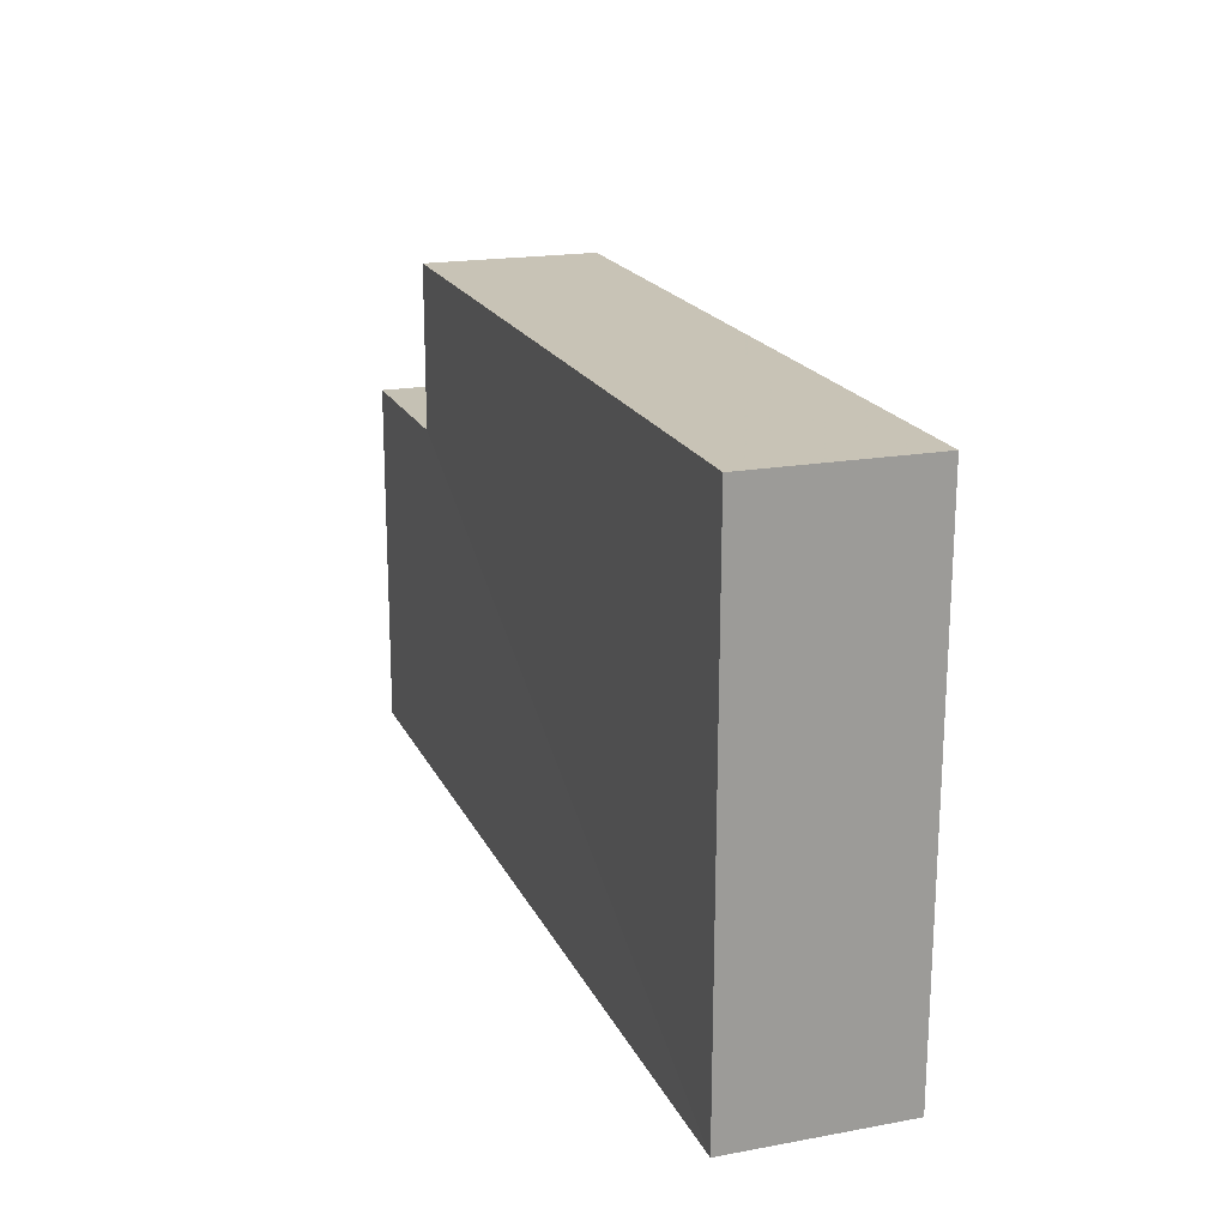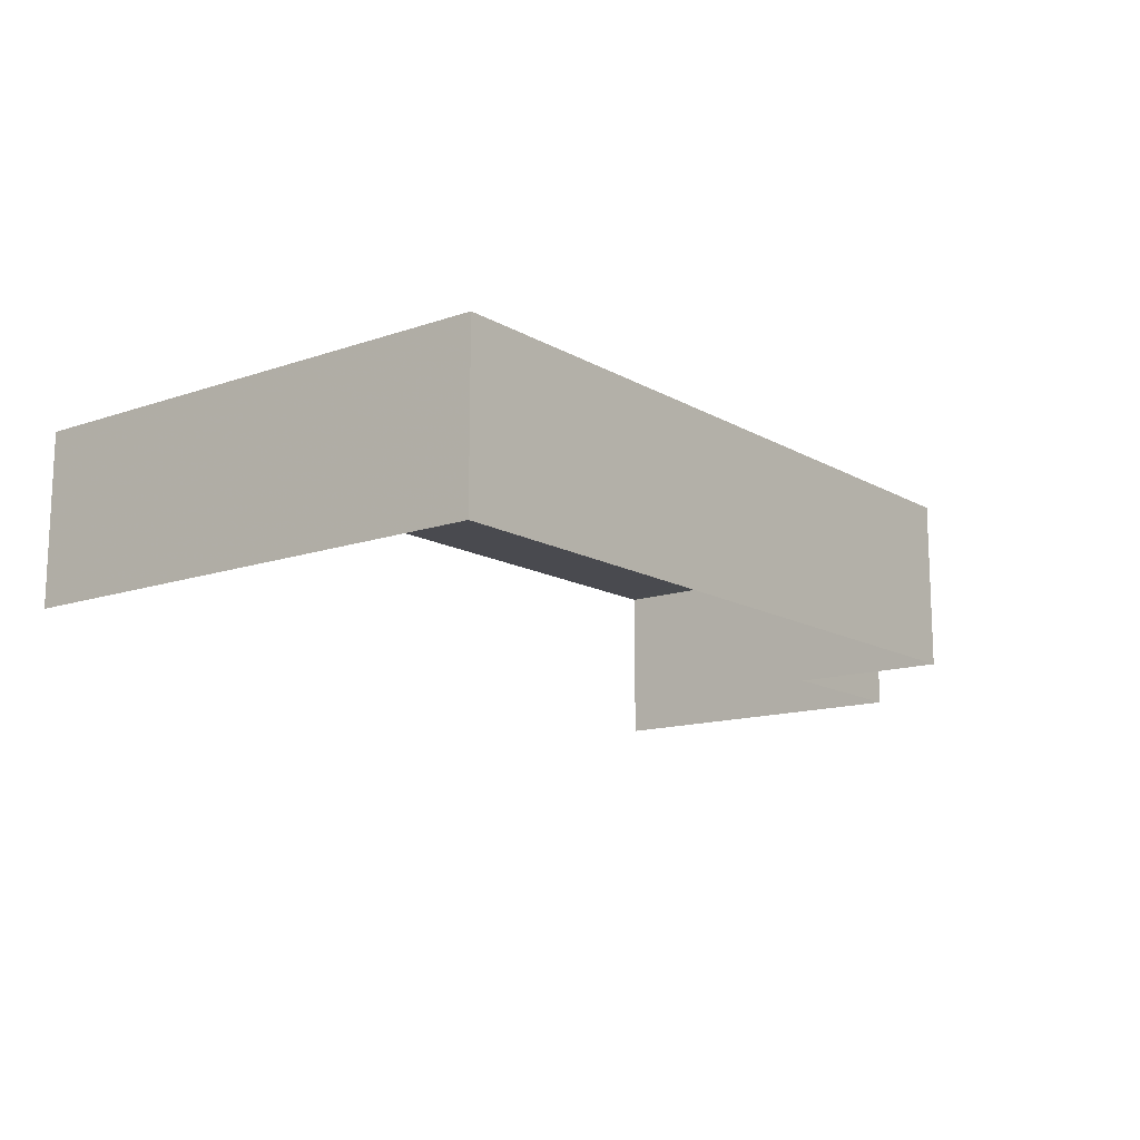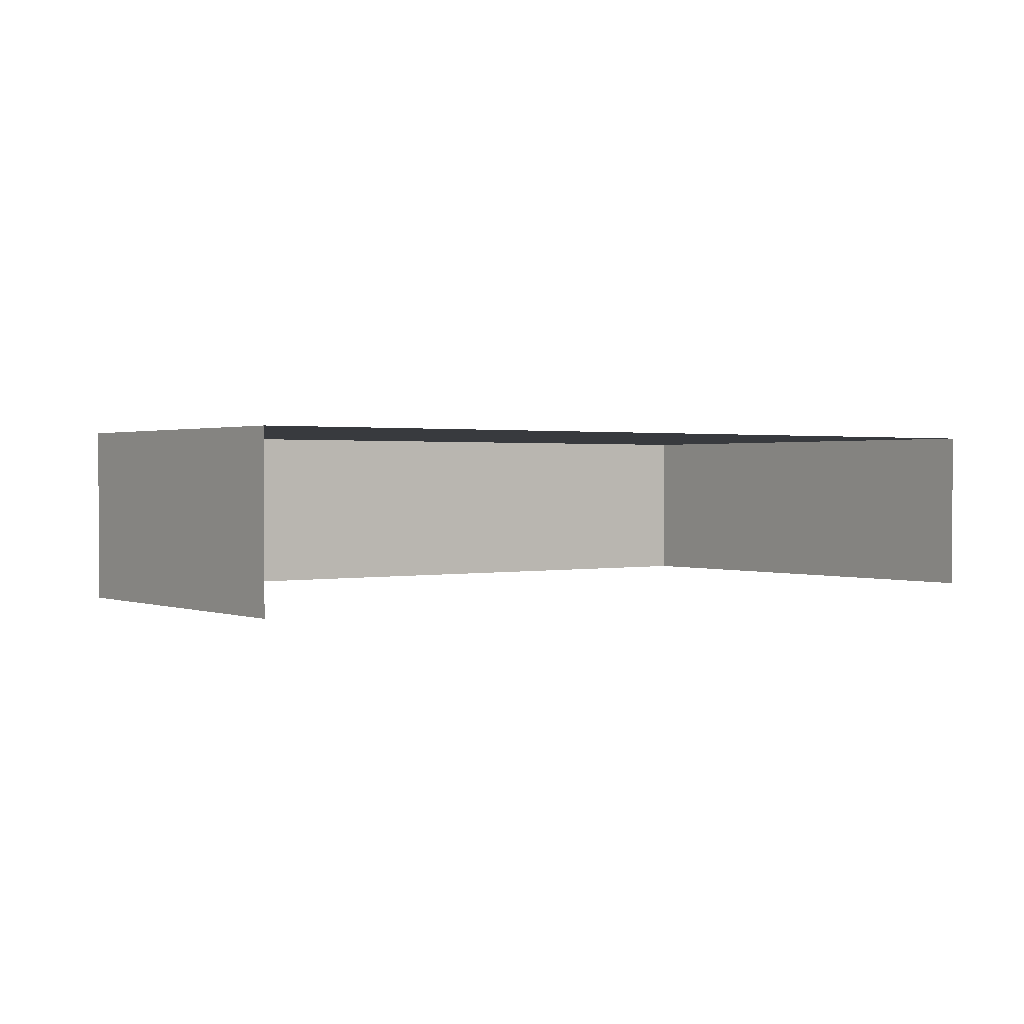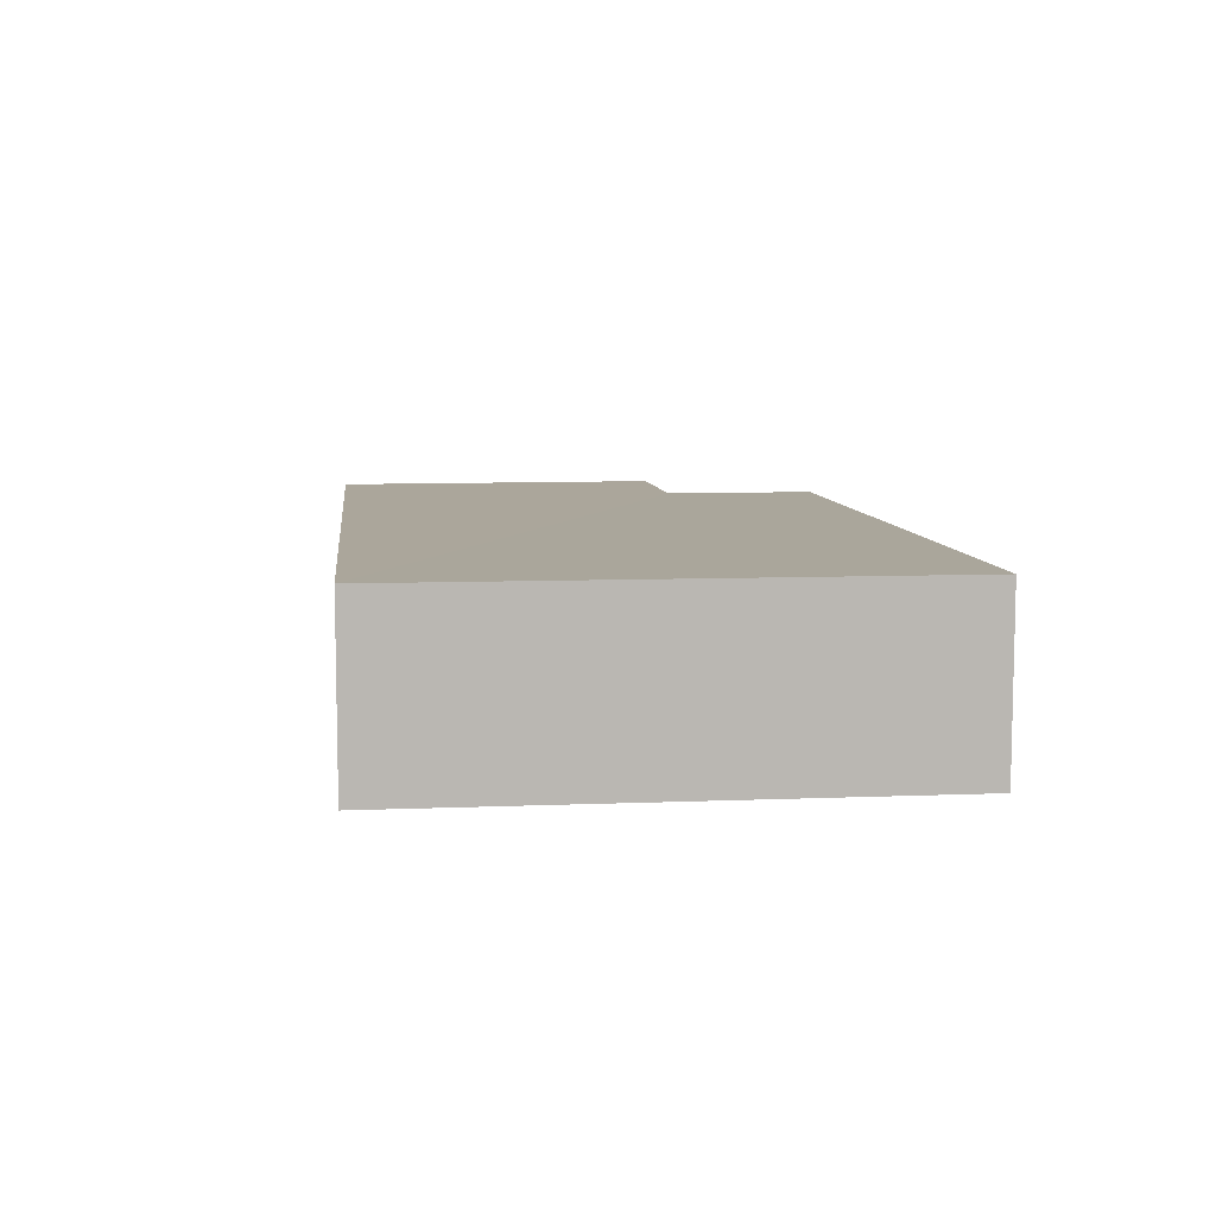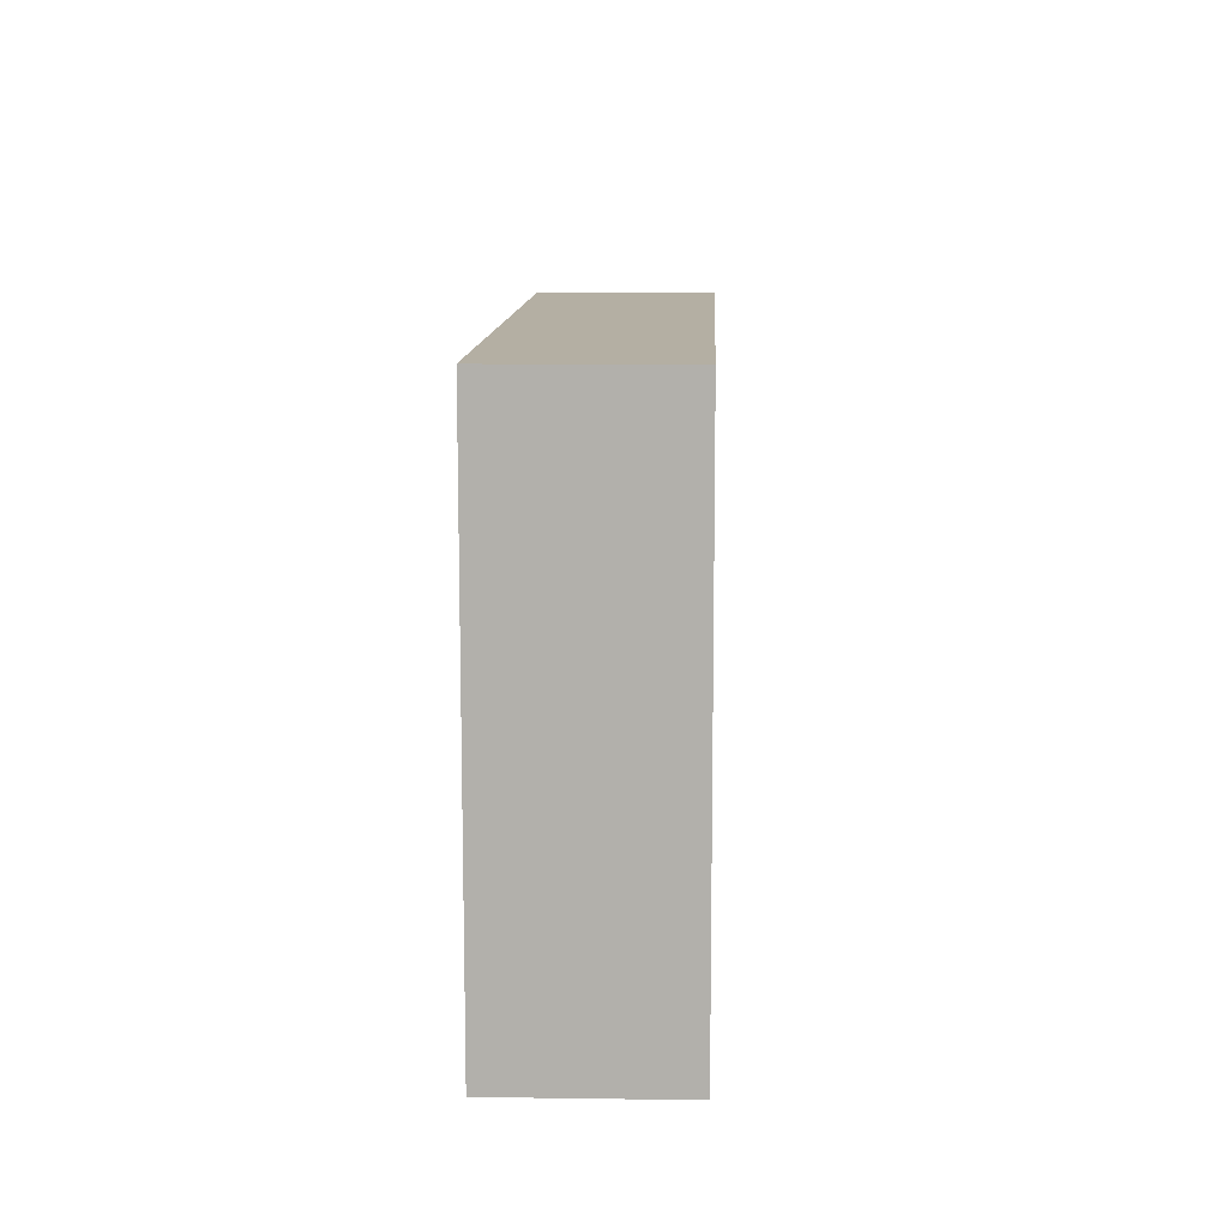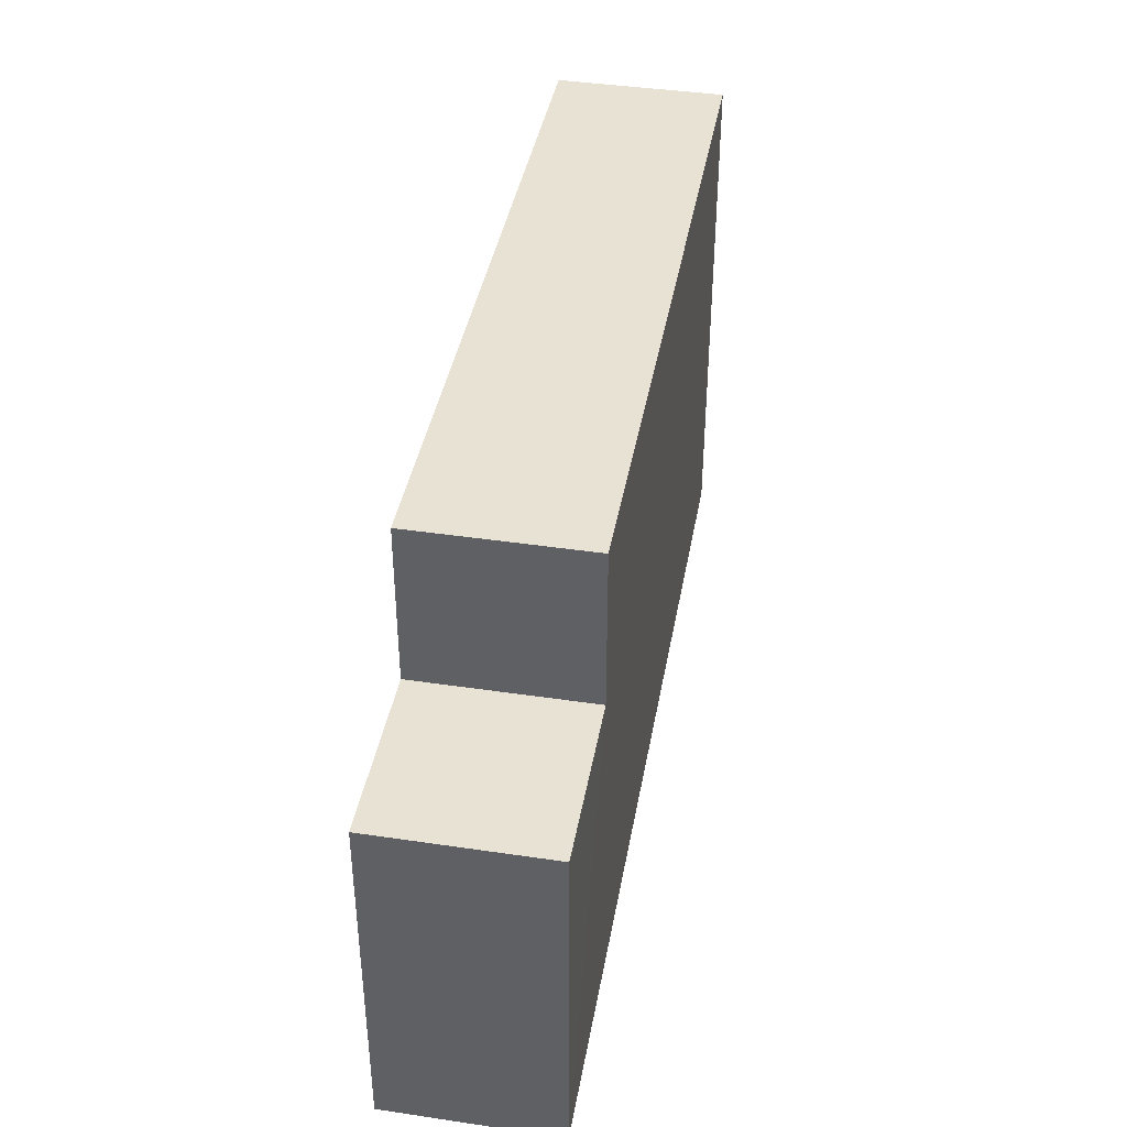
<metadata>
{"format":"obj","ext":"obj","renderer":"f3d","projection":"perspective","resolution":1024,"background":"white","views":[{"elev":18.7,"azim":70.6,"up":"+Y"},{"elev":-13.6,"azim":127.5,"up":"+Z"},{"elev":1.1,"azim":-36.8,"up":"+Z"},{"elev":7.9,"azim":82.9,"up":"+Z"},{"elev":10.7,"azim":92.3,"up":"+Y"},{"elev":40.2,"azim":-80.1,"up":"+Y"}]}
</metadata>
<code>
v -2.252e+05 -1.27e+05 15.7
v -2.252e+05 -1.27e+05 15.7
v -2.252e+05 -1.27e+05 15.7
v -2.252e+05 -1.27e+05 15.7
v -2.252e+05 -1.27e+05 15.7
v -2.252e+05 -1.27e+05 15.7
v -2.252e+05 -1.27e+05 16.8
v -2.252e+05 -1.27e+05 16.8
v -2.252e+05 -1.27e+05 16.8
v -2.252e+05 -1.27e+05 16.8
v -2.252e+05 -1.27e+05 16.8
v -2.252e+05 -1.27e+05 16.8
f 1 2 3
f 3 2 4
f 1 5 2
f 4 2 6
f 10 1 3
f 10 8 1
f 7 8 9
f 8 10 9
f 9 11 12
f 9 10 11
f 11 4 6
f 12 11 6
f 12 6 2
f 9 12 2
f 7 2 5
f 7 9 2
f 7 5 1
f 8 7 1
f 11 3 4
f 11 10 3

</code>
